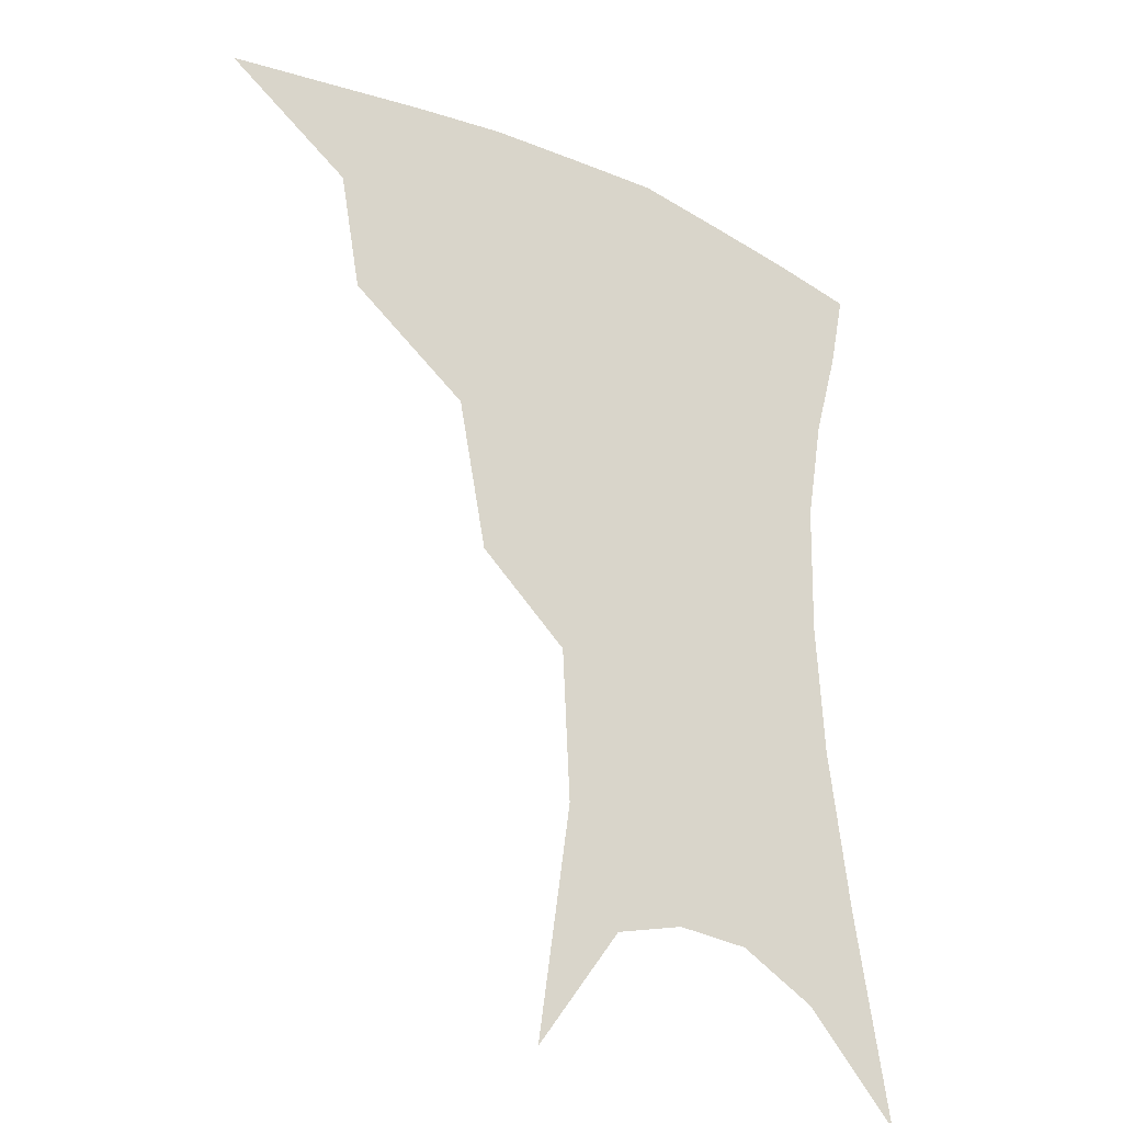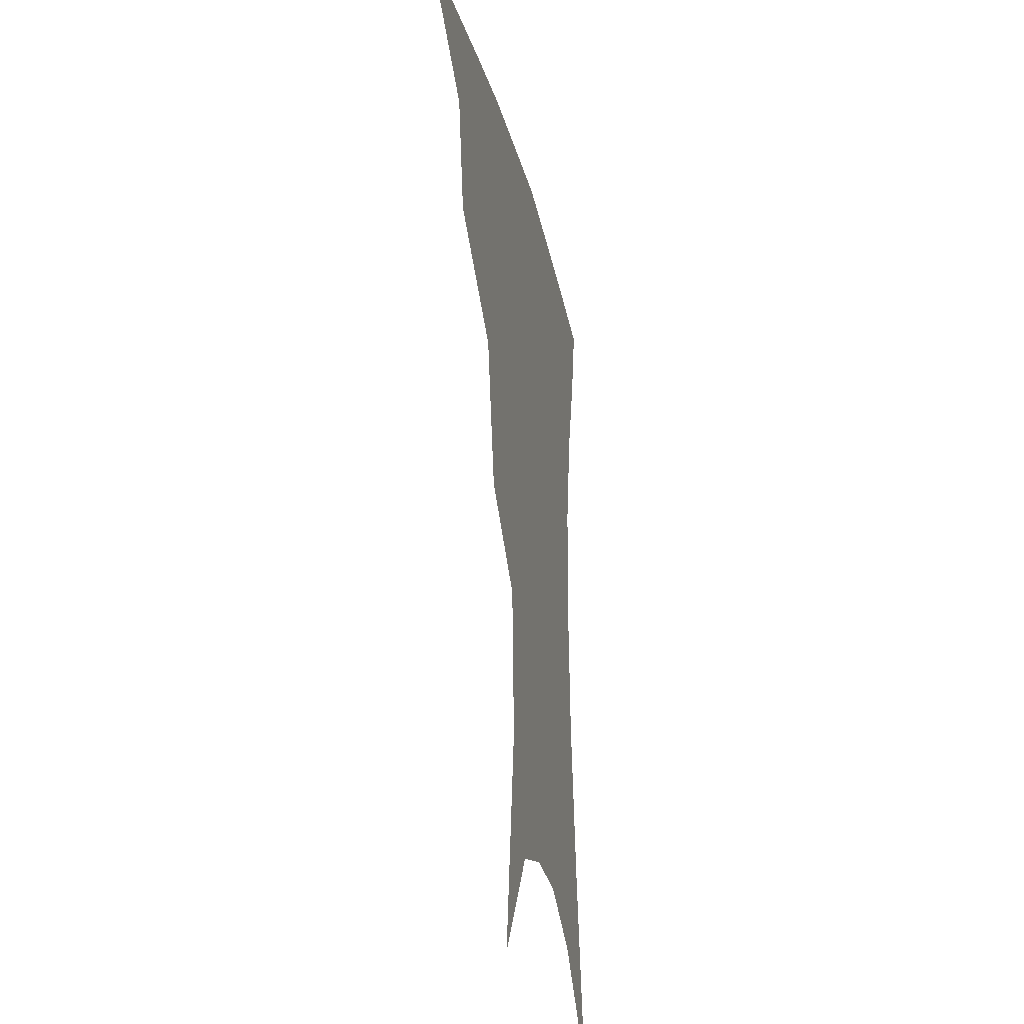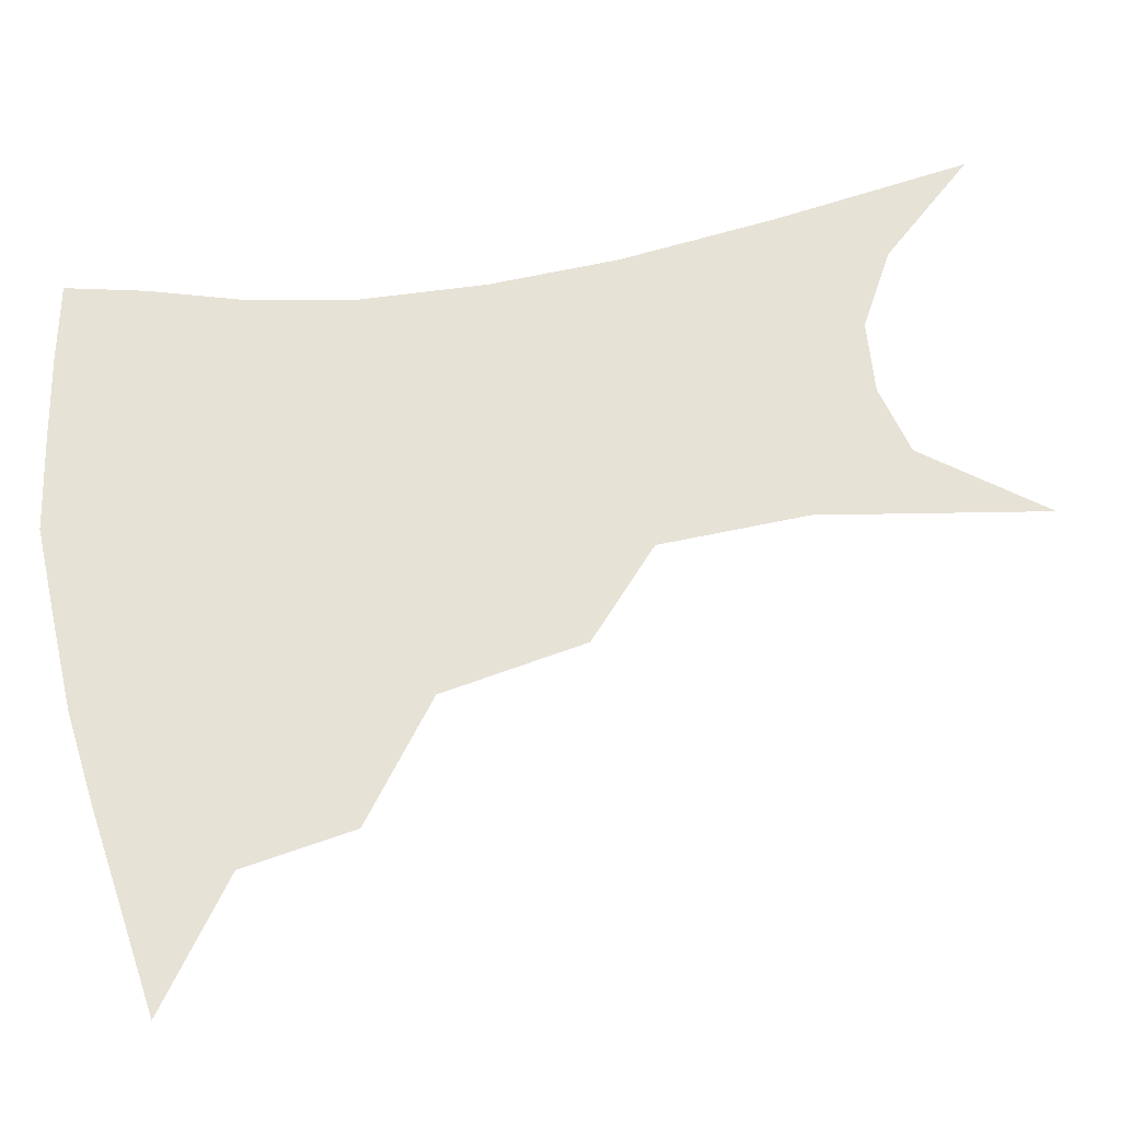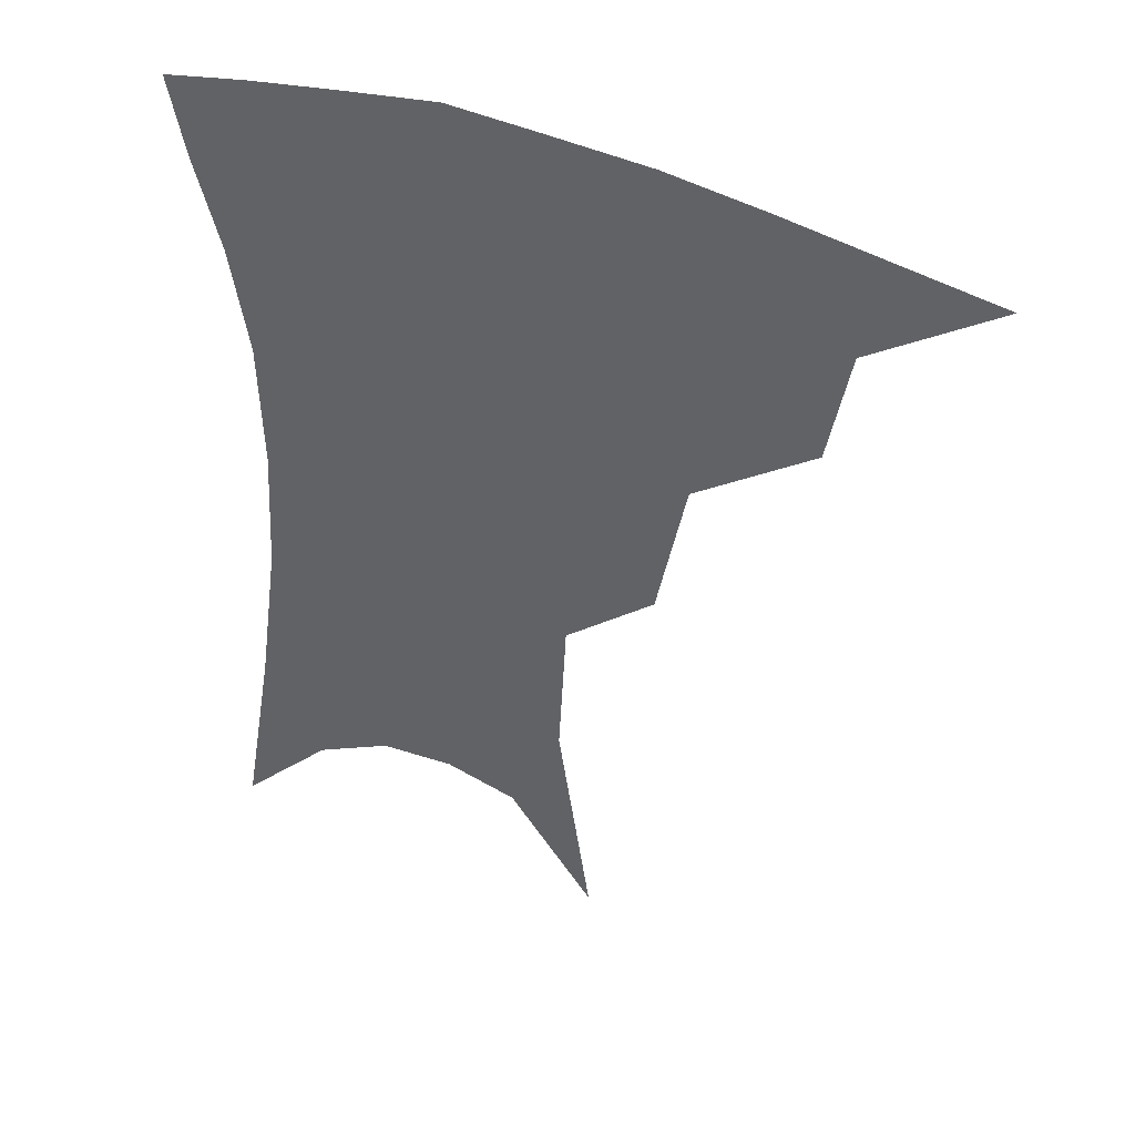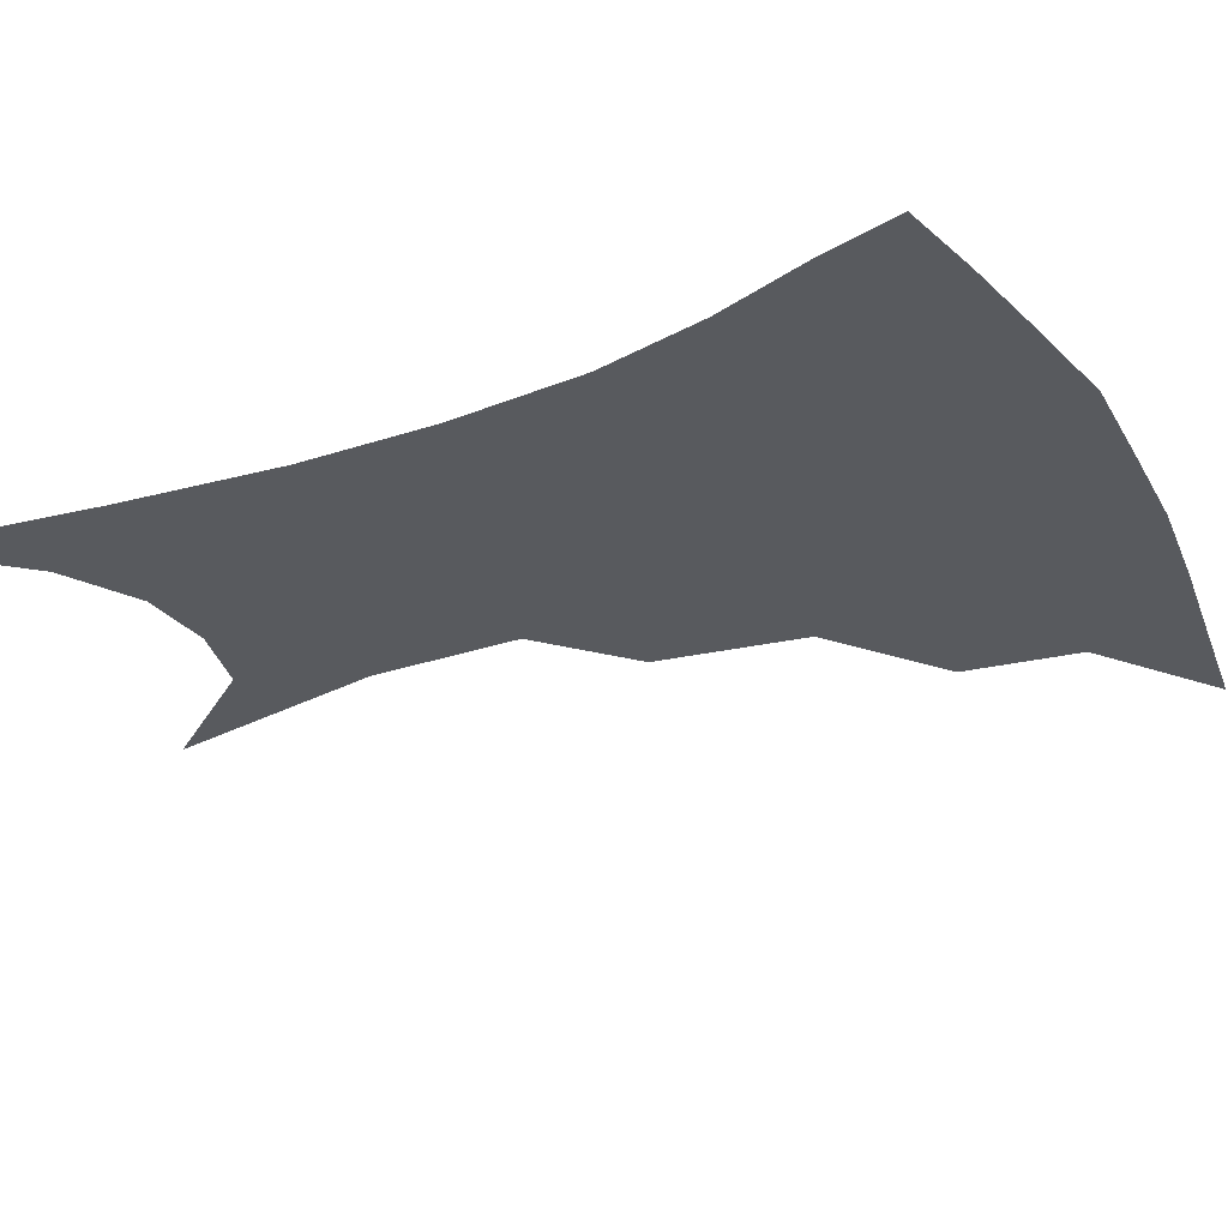
<metadata>
{"format":"obj","ext":"obj","renderer":"f3d","projection":"perspective","resolution":1024,"background":"white","views":[{"elev":-27.8,"azim":-35.9,"up":"+Y"},{"elev":-27.4,"azim":-78.1,"up":"+Y"},{"elev":63.1,"azim":-99.3,"up":"+Z"},{"elev":43.6,"azim":-156.2,"up":"+Y"},{"elev":-30.7,"azim":118.7,"up":"+Z"}]}
</metadata>
<code>
v 463.3 347.8 0
v 503.7 292.5 0
v 497.8 324.2 0
v 492.3 352.7 0
v 544.6 228 0
v 536.4 269 0
v 529.7 301.6 0
v 525.1 330.1 0
v 520.1 357.5 0
v 562.2 100.5 0
v 571.5 164.5 0
v 569.4 206.6 0
v 562.9 246.8 0
v 558.2 281.4 0
v 554.9 309.3 0
v 551.2 334.5 0
v 547.2 361.5 0
v 586.3 133.7 0
v 589.1 179.9 0
v 585.7 219.6 0
v 582 257 0
v 579.8 286.6 0
v 578.6 312.7 0
v 578 337.1 0
v 574.5 363.3 0
v 606.2 139.2 0
v 605.7 185.3 0
v 602.7 224.6 0
v 600.8 260.4 0
v 600.8 289.7 0
v 601.5 314.6 0
v 602.1 338 0
v 600.2 364.9 0
v 626.9 137.9 0
v 622.4 188 0
v 619.9 225.4 0
v 619.4 258.3 0
v 620.8 287.9 0
v 623.2 313.8 0
v 625.7 337.3 0
v 627.7 361.1 0
v 648.3 126.5 0
v 640.9 180 0
v 637.9 217.8 0
v 637.5 251.5 0
v 639.4 285.1 0
v 643.8 312.2 0
v 648.6 334.9 0
v 651.8 357.5 0
v 674.6 98.53 0
v 664.9 155.5 0
v 658.7 200.6 0
v 656.5 237.8 0
v 657.4 274.8 0
v 662.4 305 0
v 669.7 331.2 0
v 674.2 353.3 0
v 721 361 0
f 3 4 1
f 6 7 2
f 2 7 3
f 7 8 3
f 3 8 4
f 8 9 4
f 12 13 5
f 5 13 6
f 13 14 6
f 6 14 7
f 14 15 7
f 7 15 8
f 15 16 8
f 8 16 9
f 16 17 9
f 10 18 11
f 18 19 11
f 11 19 12
f 19 20 12
f 12 20 13
f 20 21 13
f 13 21 14
f 21 22 14
f 14 22 15
f 22 23 15
f 15 23 16
f 23 24 16
f 16 24 17
f 24 25 17
f 18 26 19
f 26 27 19
f 19 27 20
f 27 28 20
f 20 28 21
f 28 29 21
f 21 29 22
f 29 30 22
f 22 30 23
f 30 31 23
f 23 31 24
f 31 32 24
f 24 32 25
f 32 33 25
f 26 34 27
f 34 35 27
f 27 35 28
f 35 36 28
f 28 36 29
f 36 37 29
f 29 37 30
f 37 38 30
f 30 38 31
f 38 39 31
f 31 39 32
f 39 40 32
f 32 40 33
f 40 41 33
f 34 42 35
f 42 43 35
f 35 43 36
f 43 44 36
f 36 44 37
f 44 45 37
f 37 45 38
f 45 46 38
f 38 46 39
f 46 47 39
f 39 47 40
f 47 48 40
f 40 48 41
f 48 49 41
f 42 50 43
f 50 51 43
f 43 51 44
f 51 52 44
f 44 52 45
f 52 53 45
f 45 53 46
f 53 54 46
f 46 54 47
f 54 55 47
f 47 55 48
f 55 56 48
f 48 56 49
f 56 57 49

</code>
